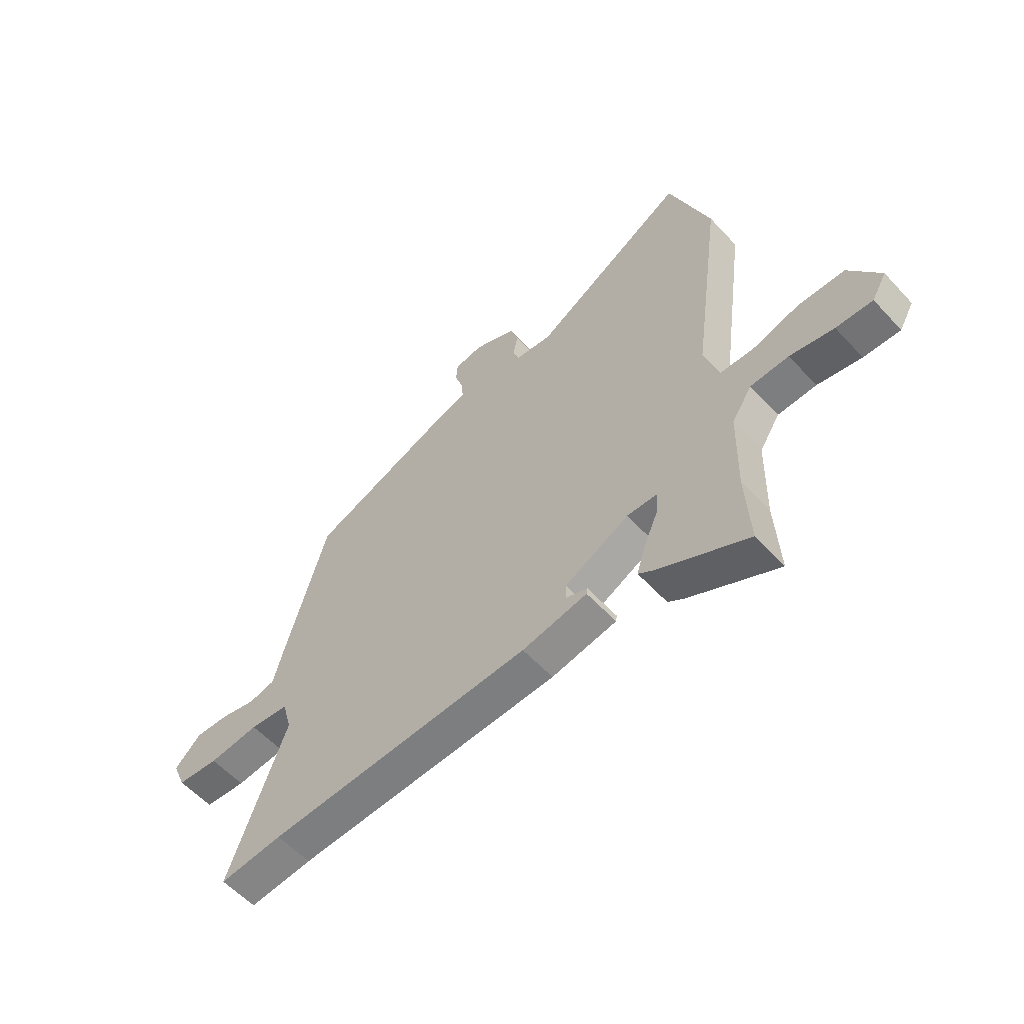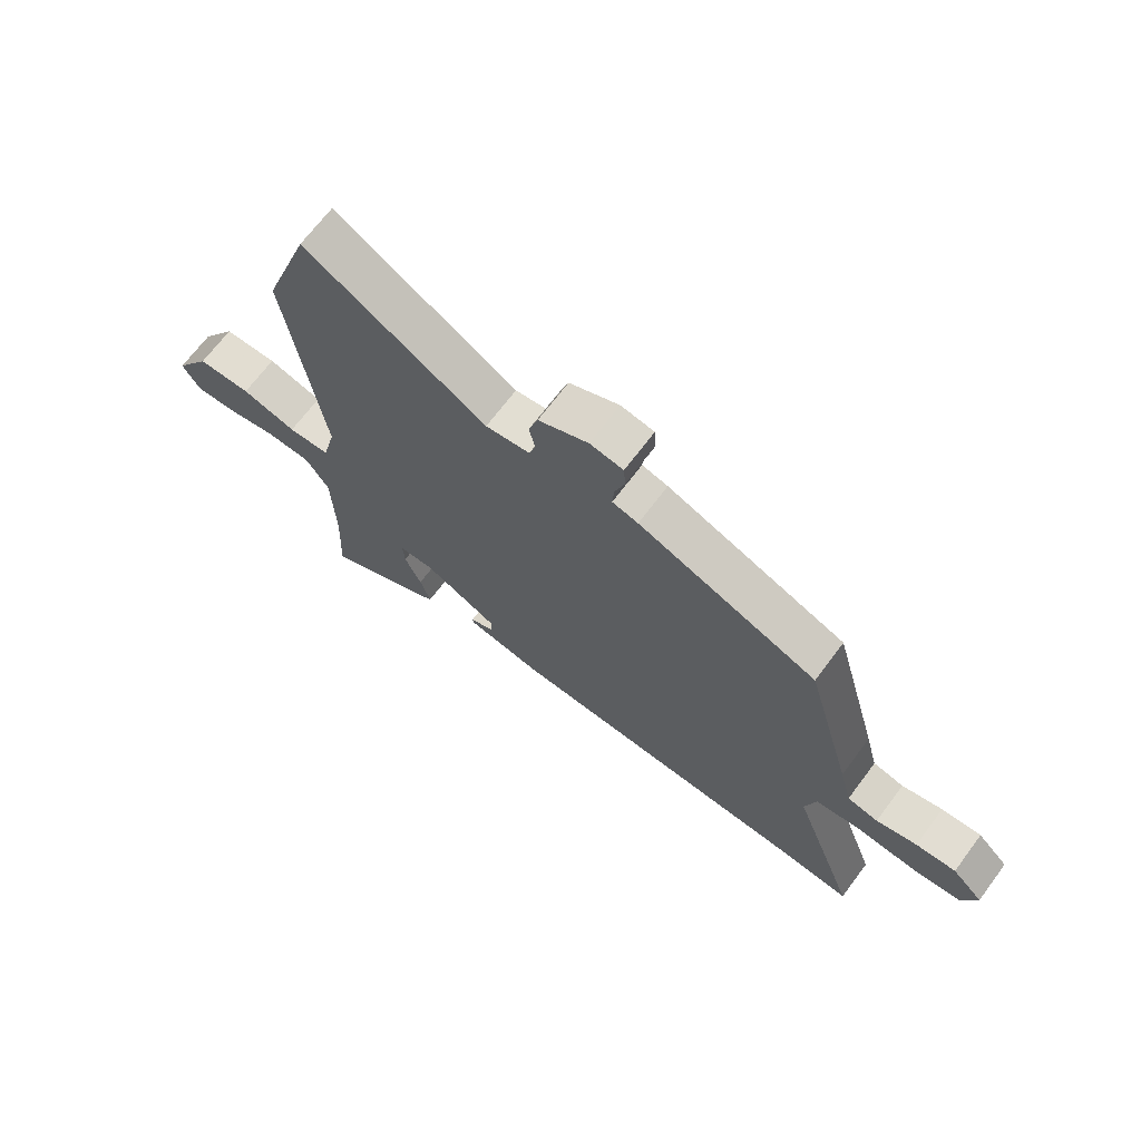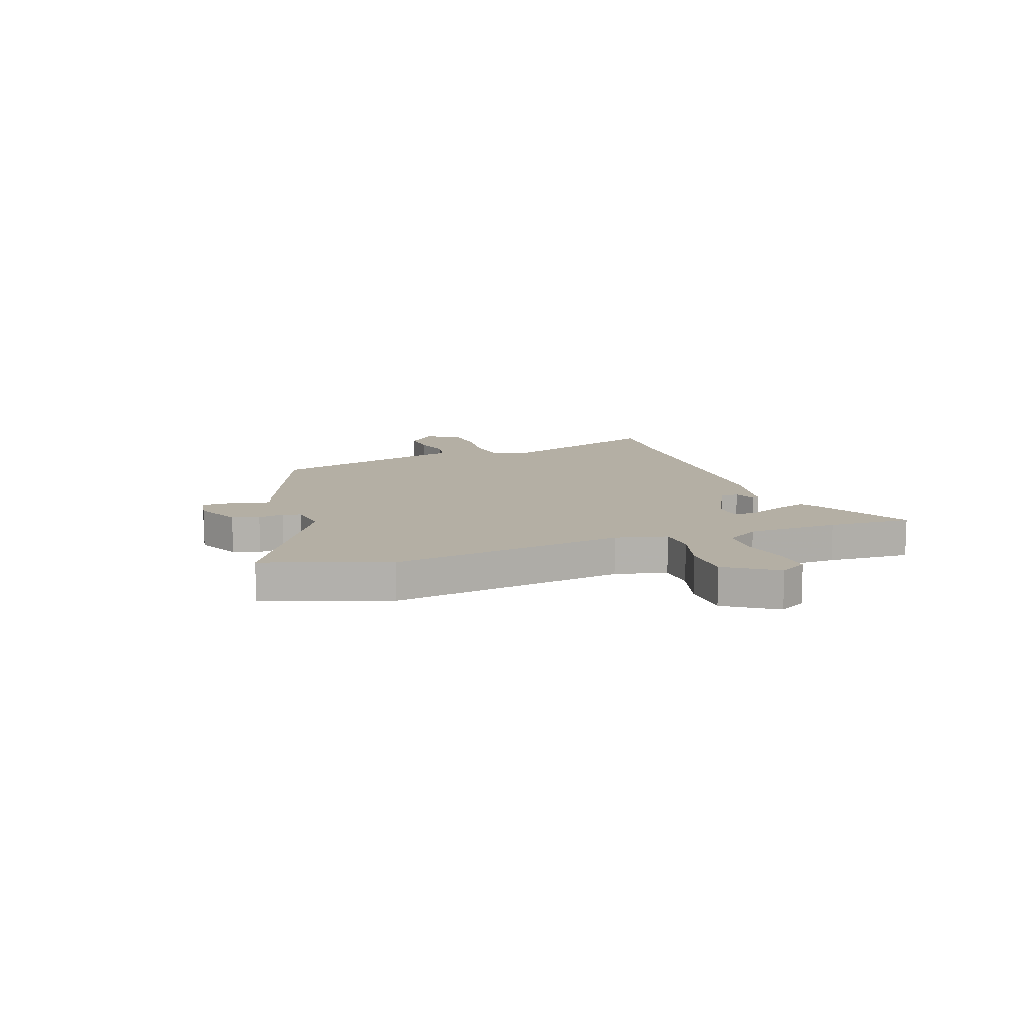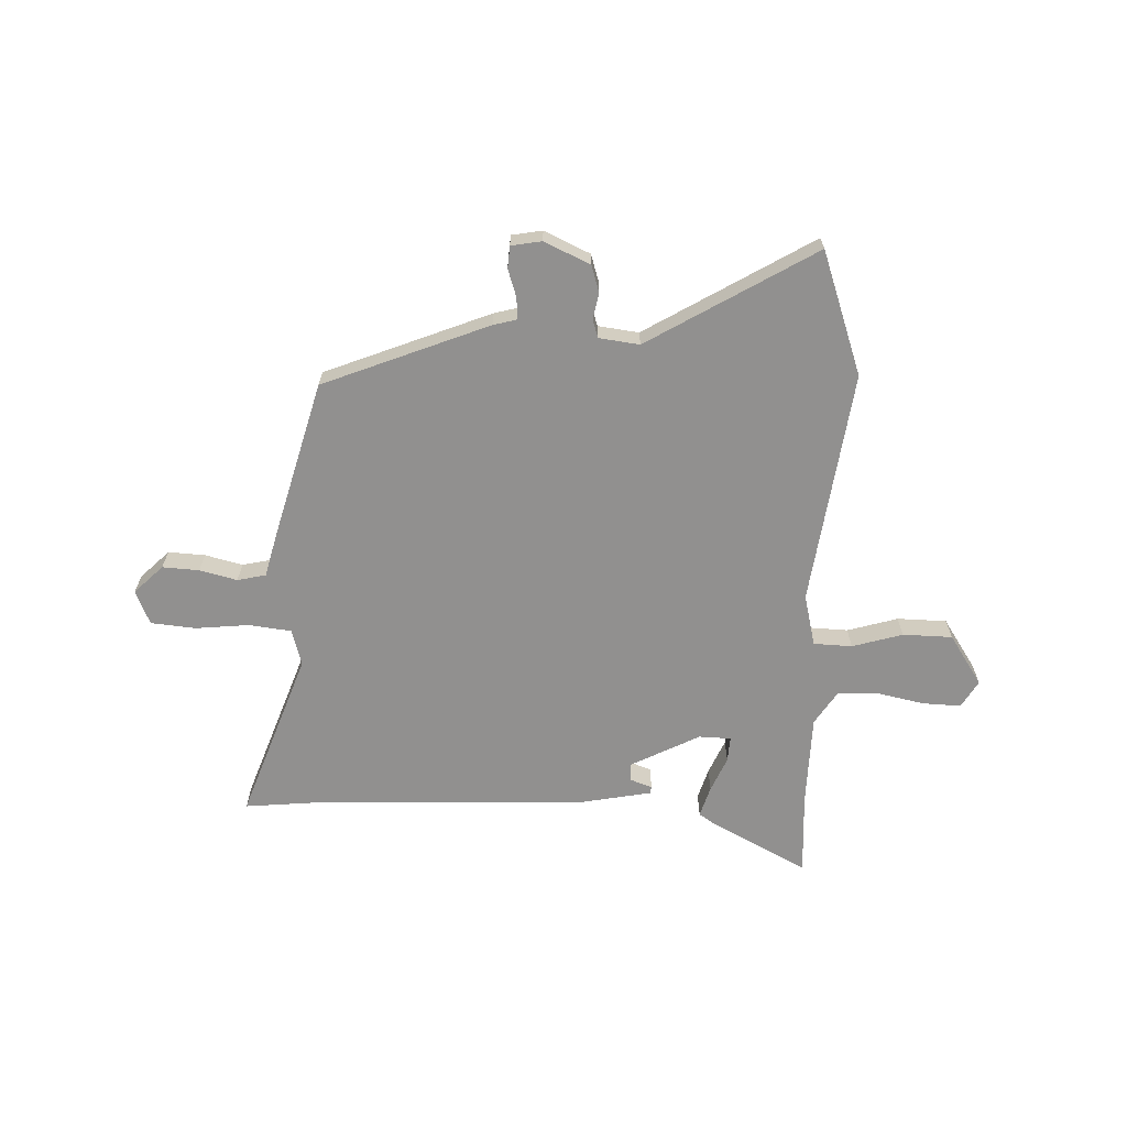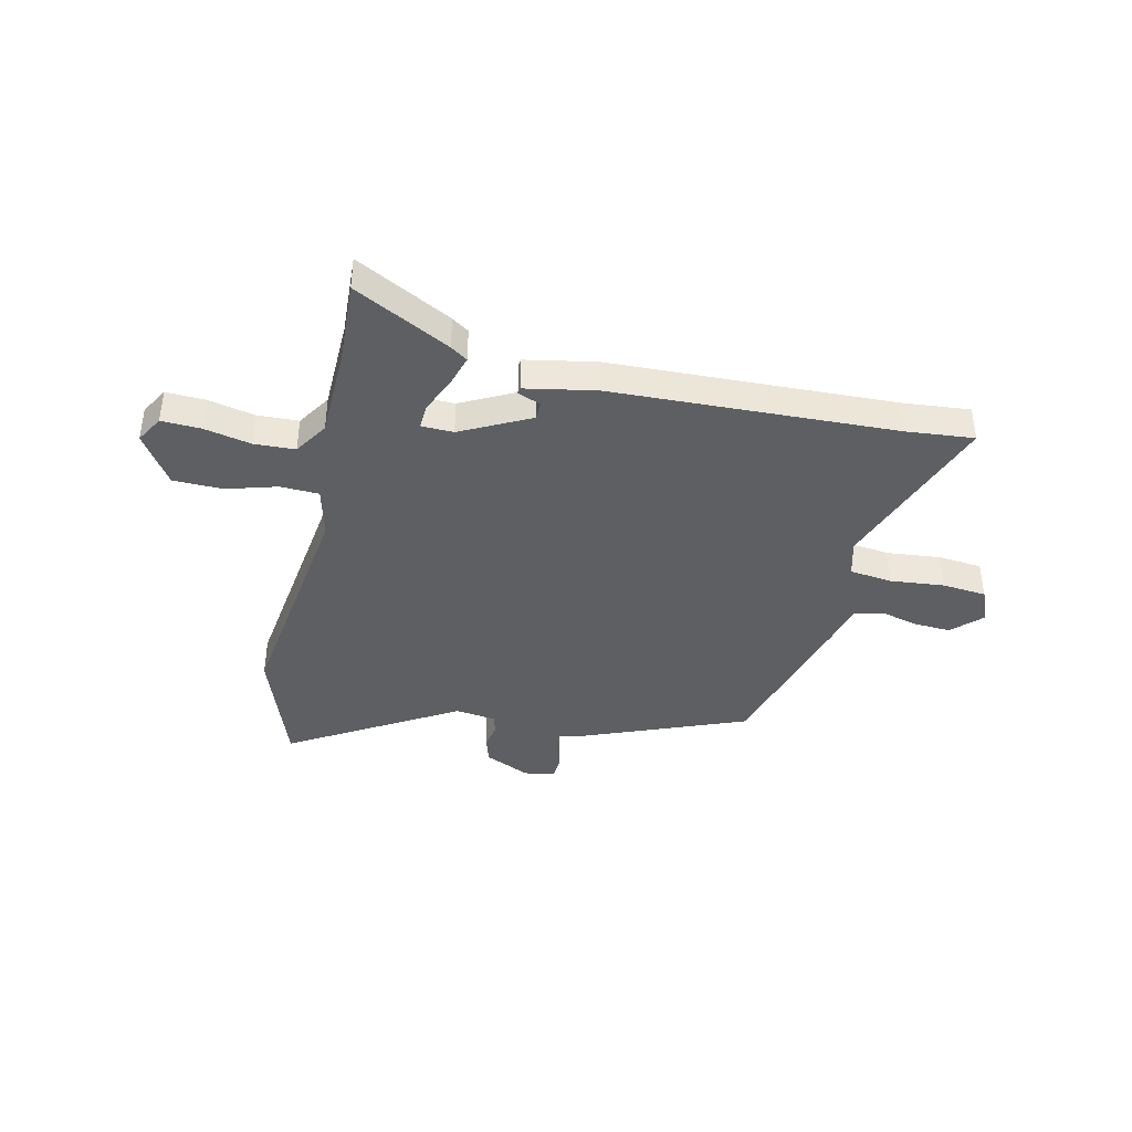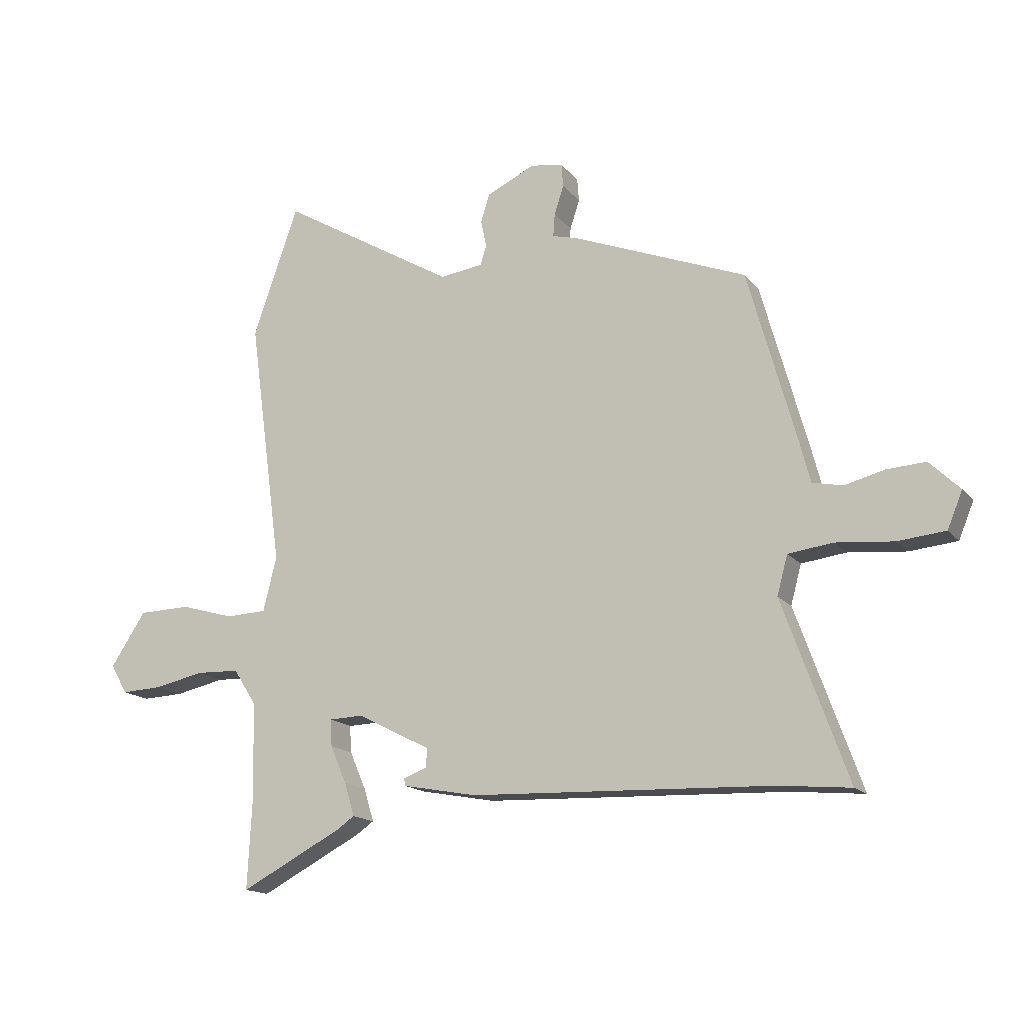
<metadata>
{"format":"obj","ext":"obj","renderer":"f3d","projection":"perspective","resolution":1024,"background":"white","views":[{"elev":-57.7,"azim":42.2,"up":"+Z"},{"elev":69.0,"azim":-143.1,"up":"+Z"},{"elev":11.3,"azim":70.2,"up":"+Y"},{"elev":-65.7,"azim":-1.9,"up":"+Y"},{"elev":-40.4,"azim":167.2,"up":"+Y"},{"elev":-15.8,"azim":-154.5,"up":"+Z"}]}
</metadata>
<code>
v 0.498 0.07 -0.457
v 0.506 0.07 -0.616
v 0.324 0.07 -0.521
v 0.292 0.07 -0.499
v 0.31 0.07 -0.44
v 0.339 0.07 -0.373
v 0.342 0.07 -0.325
v 0.281 0.07 -0.323
v 0.15 0.07 -0.39
v 0.15 0.07 -0.424
v 0.193 0.07 -0.44
v 0.191 0.07 -0.453
v 0.058 0.07 -0.478
v -0.481 0.07 -0.498
v -0.609 0.07 -0.51
v -0.493 0.07 -0.189
v -0.512 0.07 -0.119
v -0.592 0.07 -0.109
v -0.695 0.07 -0.119
v -0.78 0.07 -0.111
v -0.807 0.07 -0.046
v -0.753 0.07 0.007
v -0.683 0.07 0.003
v -0.612 0.07 -0.015
v -0.558 0.07 -0.003
v -0.536 0.07 0.082
v -0.453 0.07 0.38
v -0.14 0.07 0.504
v -0.095 0.07 0.516
v -0.098 0.07 0.557
v -0.115 0.07 0.609
v -0.112 0.07 0.651
v -0.054 0.07 0.661
v 0.033 0.07 0.621
v 0.049 0.07 0.57
v 0.039 0.07 0.521
v 0.05 0.07 0.486
v 0.127 0.07 0.476
v 0.443 0.07 0.664
v 0.525 0.07 0.43
v 0.464 0.07 -0.015
v 0.488 0.07 -0.113
v 0.561 0.07 -0.116
v 0.657 0.07 -0.088
v 0.751 0.07 -0.09
v 0.814 0.07 -0.186
v 0.784 0.07 -0.238
v 0.71 0.07 -0.235
v 0.621 0.07 -0.216
v 0.543 0.07 -0.219
v 0.502 0.07 -0.283
v 0.498 0 -0.457
v 0.506 0 -0.616
v 0.324 0 -0.521
v 0.292 0 -0.499
v 0.31 0 -0.44
v 0.339 0 -0.373
v 0.342 0 -0.325
v 0.281 0 -0.323
v 0.15 0 -0.39
v 0.15 0 -0.424
v 0.193 0 -0.44
v 0.191 0 -0.453
v 0.058 0 -0.478
v -0.481 0 -0.498
v -0.609 0 -0.51
v -0.493 0 -0.189
v -0.512 0 -0.119
v -0.592 0 -0.109
v -0.695 0 -0.119
v -0.78 0 -0.111
v -0.807 0 -0.046
v -0.753 0 0.007
v -0.683 0 0.003
v -0.612 0 -0.015
v -0.558 0 -0.003
v -0.536 0 0.082
v -0.453 0 0.38
v -0.14 0 0.504
v -0.095 0 0.516
v -0.098 0 0.557
v -0.115 0 0.609
v -0.112 0 0.651
v -0.054 0 0.661
v 0.033 0 0.621
v 0.049 0 0.57
v 0.039 0 0.521
v 0.05 0 0.486
v 0.127 0 0.476
v 0.443 0 0.664
v 0.525 0 0.43
v 0.464 0 -0.015
v 0.488 0 -0.113
v 0.561 0 -0.116
v 0.657 0 -0.088
v 0.751 0 -0.09
v 0.814 0 -0.186
v 0.784 0 -0.238
v 0.71 0 -0.235
v 0.621 0 -0.216
v 0.543 0 -0.219
v 0.502 0 -0.283
f 46 47 48 49
f 46 49 50
f 43 44 45 46
f 42 43 46 50
f 38 39 40 41
f 37 38 41 42
f 33 34 35 36
f 33 36 37
f 30 31 32 33
f 29 30 33 37
f 25 26 27 28
f 25 28 29 37
f 21 22 23 24
f 19 20 21 24
f 18 19 24 25
f 17 18 25 37
f 14 15 16
f 12 13 14 16
f 10 11 12 16
f 9 10 16 17
f 8 9 17 37
f 3 4 5 6
f 1 2 3 6
f 51 1 6 7
f 37 42 50 51
f 7 8 37 51
f 100 99 98 97
f 101 100 97
f 97 96 95 94
f 101 97 94 93
f 92 91 90 89
f 93 92 89 88
f 87 86 85 84
f 88 87 84
f 84 83 82 81
f 88 84 81 80
f 79 78 77 76
f 88 80 79 76
f 75 74 73 72
f 75 72 71 70
f 76 75 70 69
f 88 76 69 68
f 67 66 65
f 67 65 64 63
f 67 63 62 61
f 68 67 61 60
f 88 68 60 59
f 57 56 55 54
f 57 54 53 52
f 58 57 52 102
f 102 101 93 88
f 102 88 59 58
f 1 52 53 2
f 2 53 54 3
f 3 54 55 4
f 4 55 56 5
f 5 56 57 6
f 6 57 58 7
f 7 58 59 8
f 8 59 60 9
f 9 60 61 10
f 10 61 62 11
f 11 62 63 12
f 12 63 64 13
f 13 64 65 14
f 14 65 66 15
f 15 66 67 16
f 16 67 68 17
f 17 68 69 18
f 18 69 70 19
f 19 70 71 20
f 20 71 72 21
f 21 72 73 22
f 22 73 74 23
f 23 74 75 24
f 24 75 76 25
f 25 76 77 26
f 26 77 78 27
f 27 78 79 28
f 28 79 80 29
f 29 80 81 30
f 30 81 82 31
f 31 82 83 32
f 32 83 84 33
f 33 84 85 34
f 34 85 86 35
f 35 86 87 36
f 36 87 88 37
f 37 88 89 38
f 38 89 90 39
f 39 90 91 40
f 40 91 92 41
f 41 92 93 42
f 42 93 94 43
f 43 94 95 44
f 44 95 96 45
f 45 96 97 46
f 46 97 98 47
f 47 98 99 48
f 48 99 100 49
f 49 100 101 50
f 50 101 102 51
f 51 102 52 1

</code>
